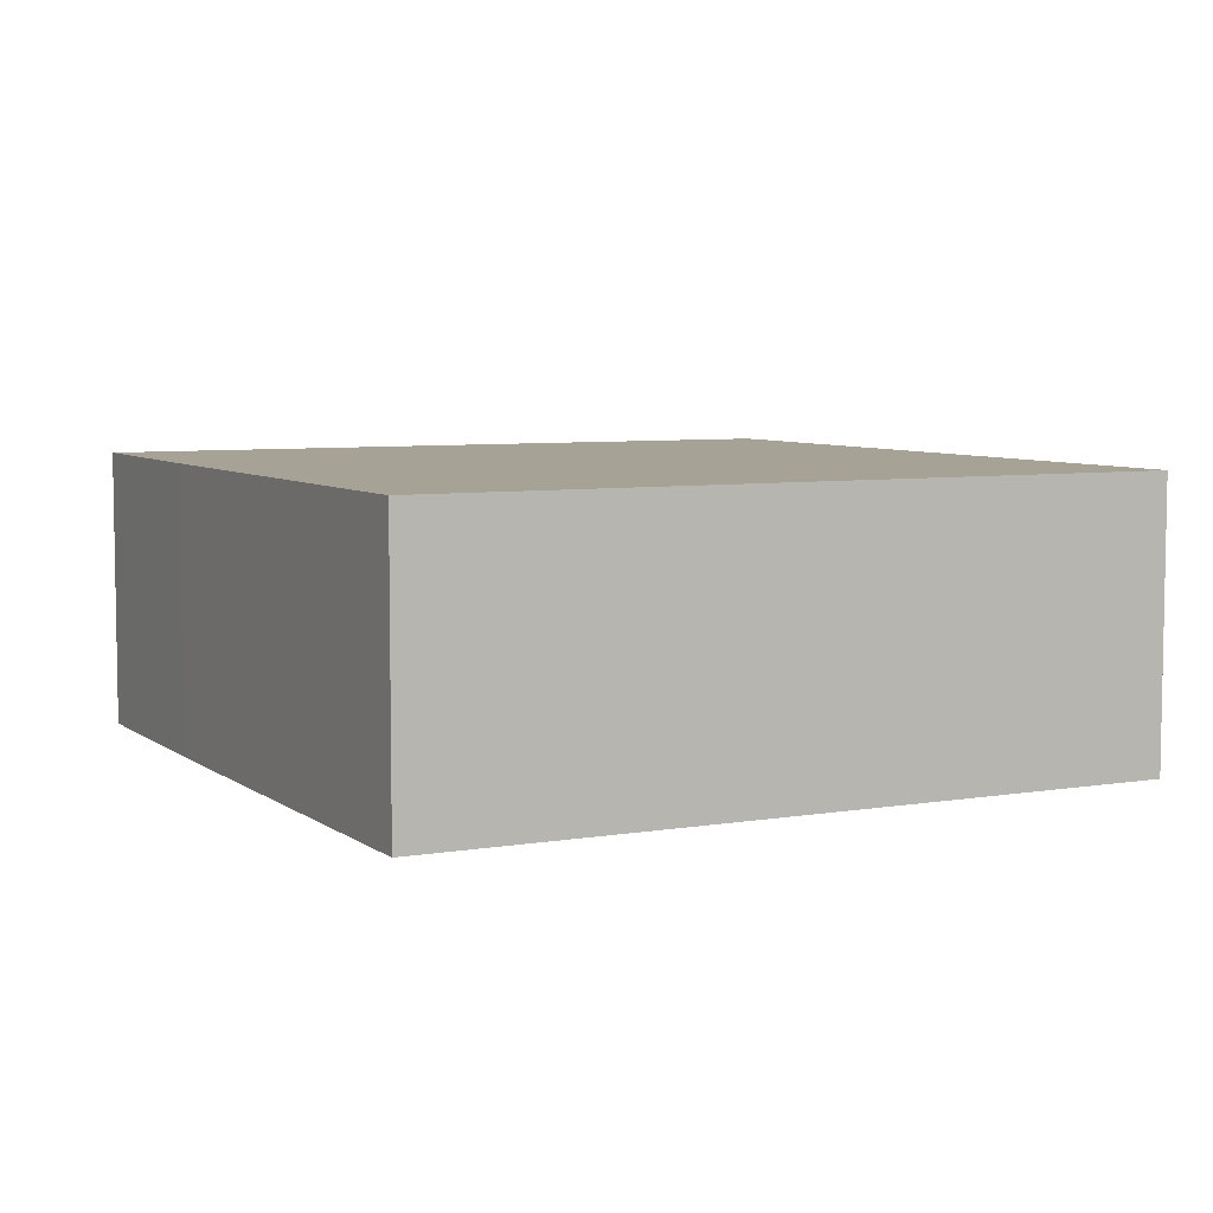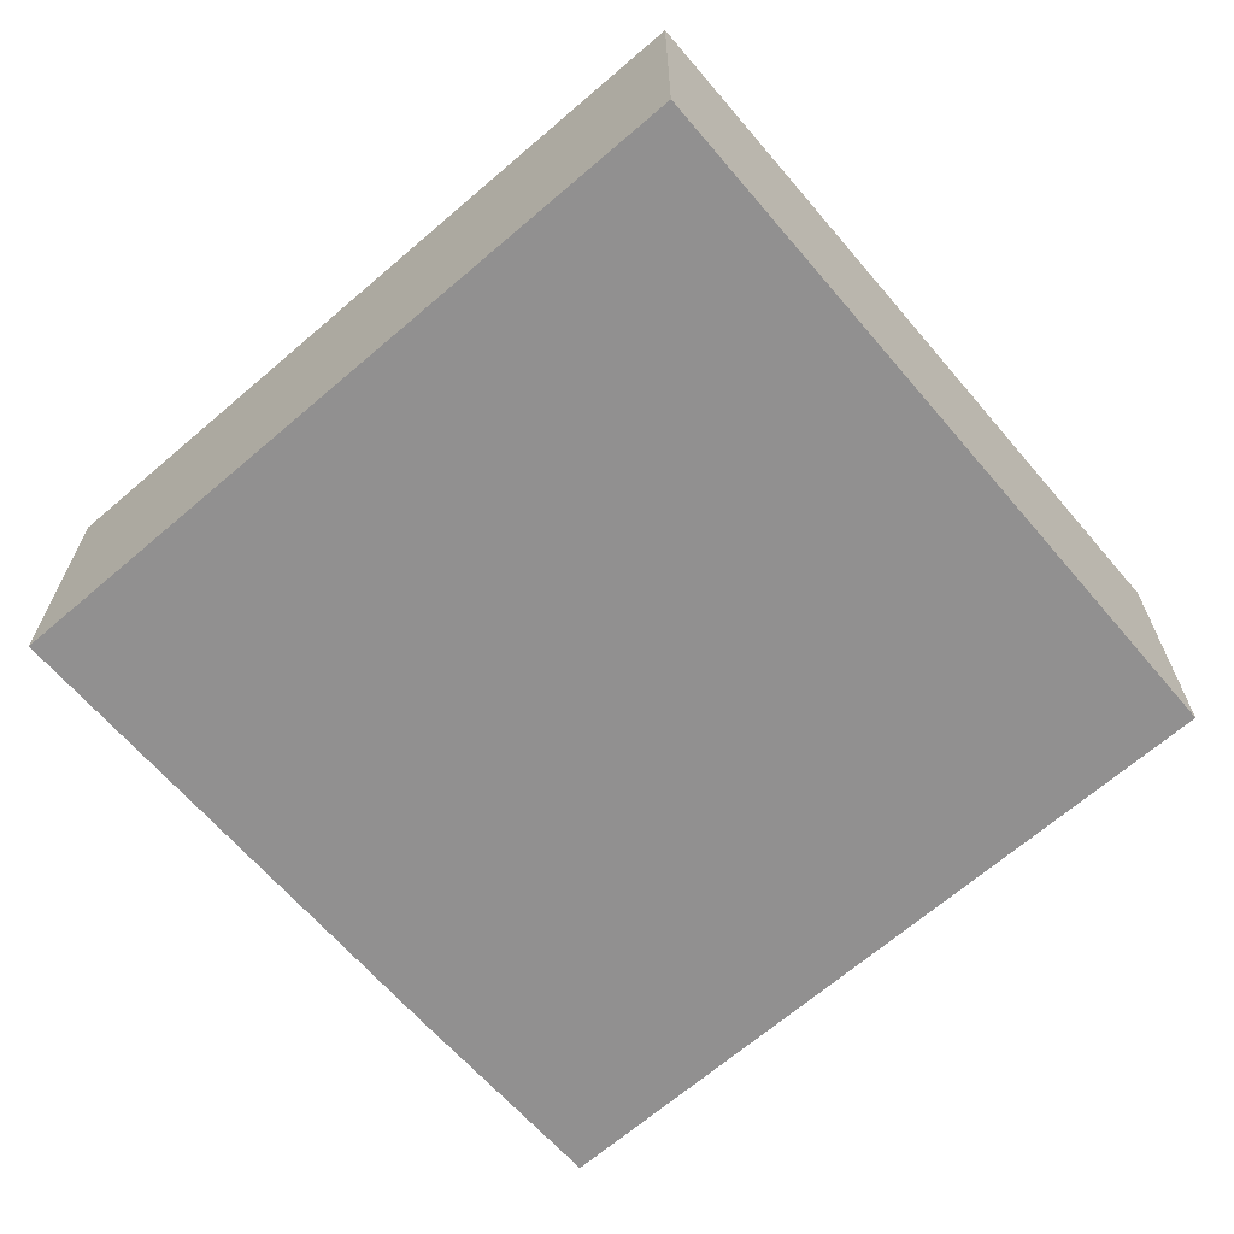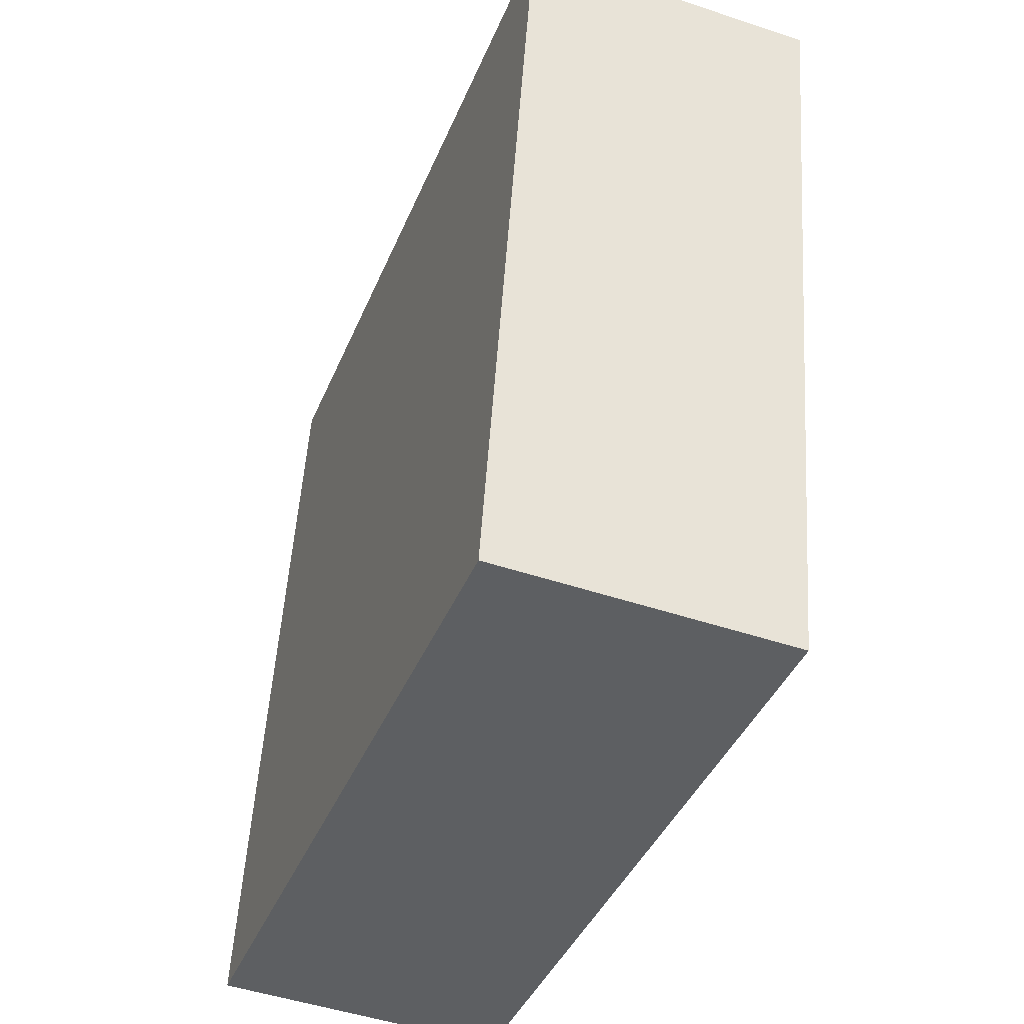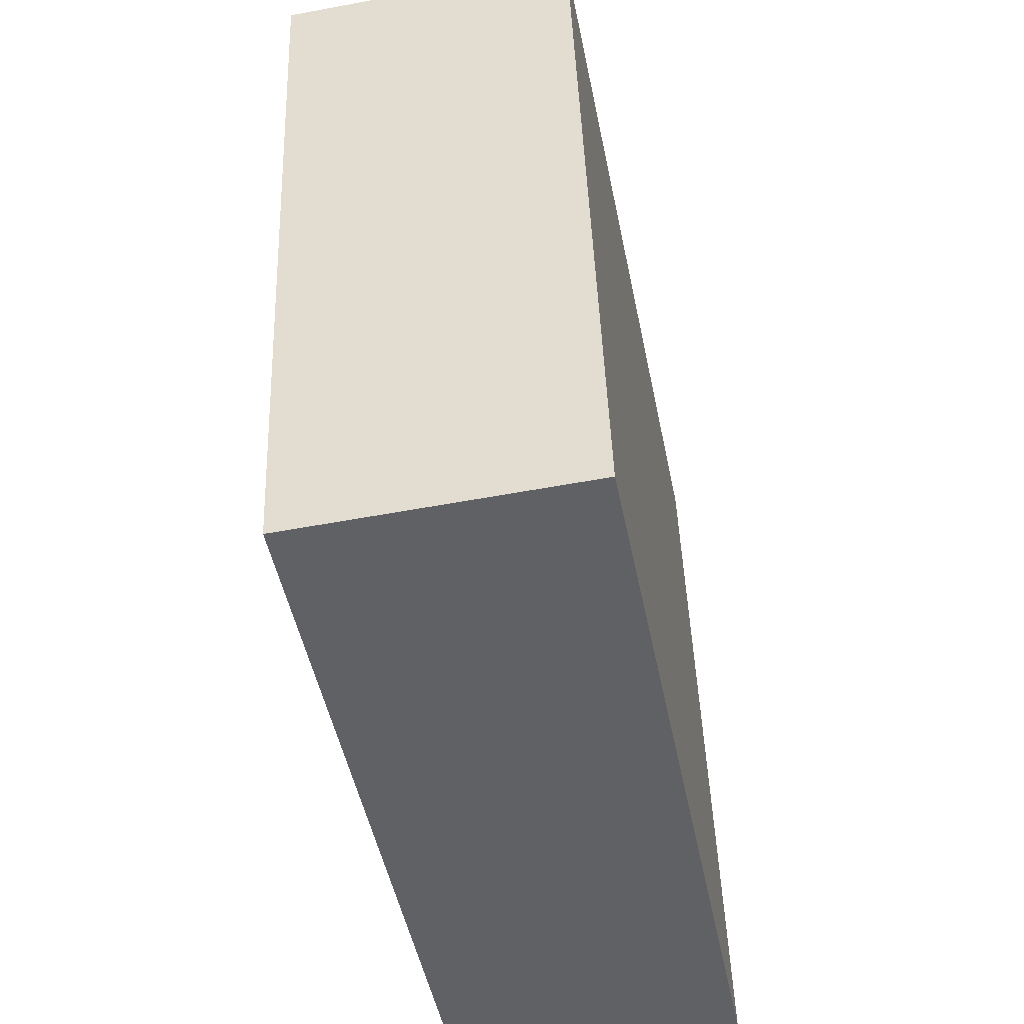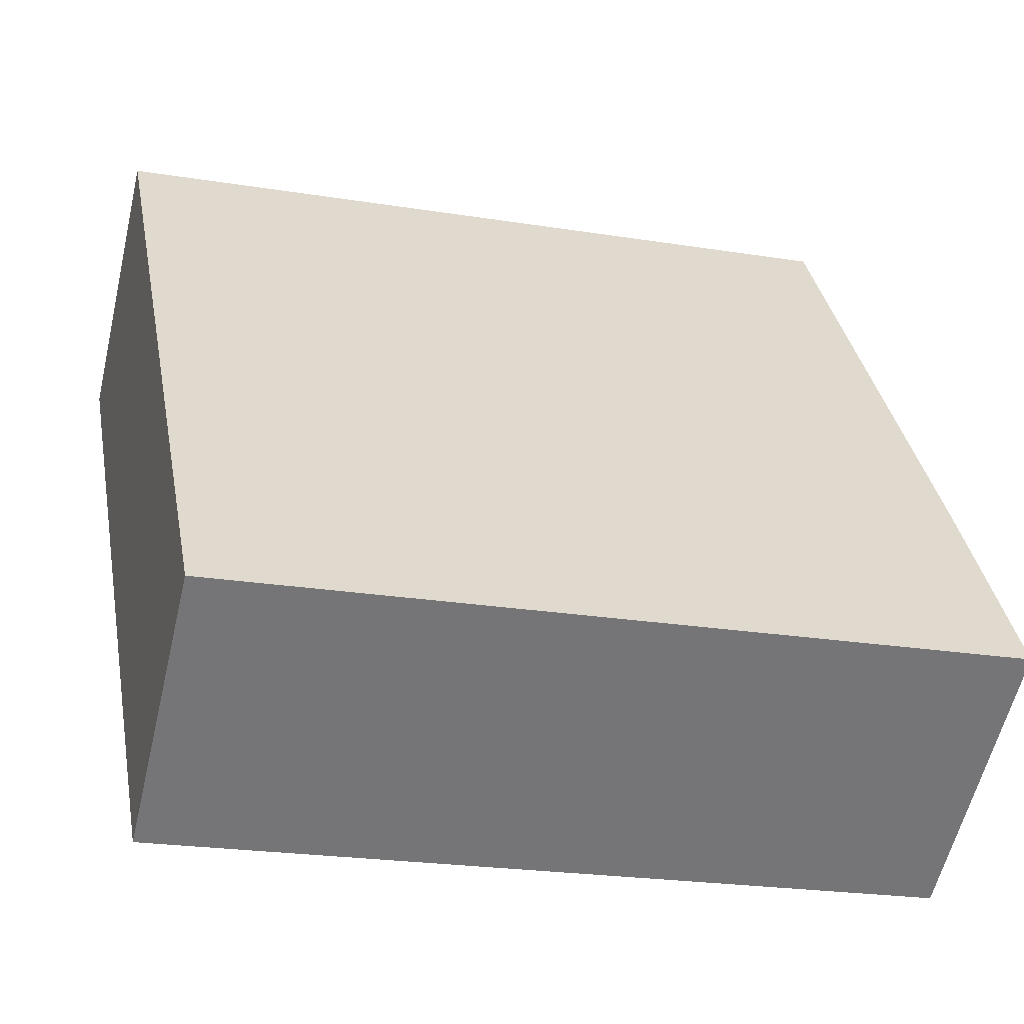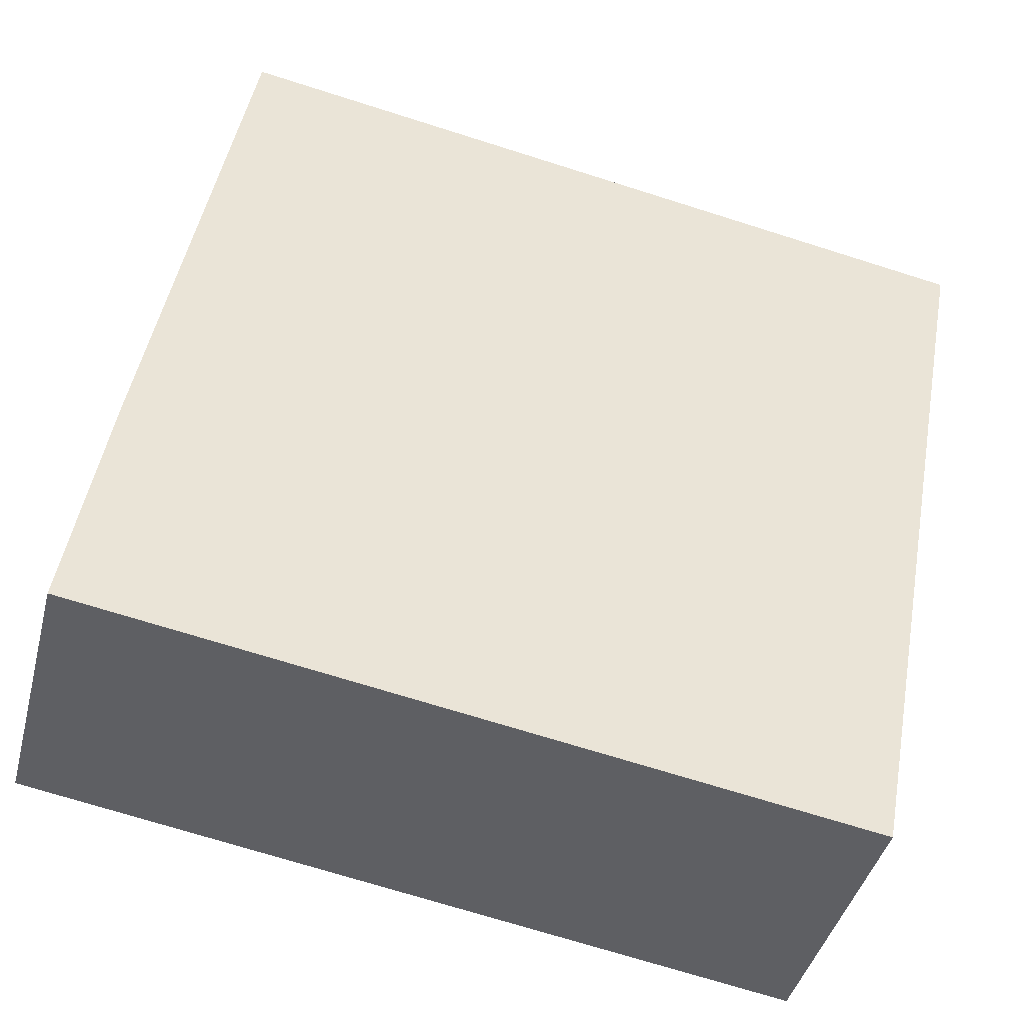
<metadata>
{"format":"obj","ext":"obj","renderer":"f3d","projection":"perspective","resolution":1024,"background":"white","views":[{"elev":6.3,"azim":-17.0,"up":"+Y"},{"elev":-65.8,"azim":50.9,"up":"+Y"},{"elev":-48.4,"azim":69.5,"up":"+Z"},{"elev":-56.0,"azim":101.1,"up":"+Z"},{"elev":-58.3,"azim":166.8,"up":"+Z"},{"elev":-41.7,"azim":-14.1,"up":"+Z"}]}
</metadata>
<code>
v  9.981 3.801 -1.661
v  1.77 3.801 9.973
v  11.8 3.801 8.182
v  0 3.801 2.327e-16
v  0.515 3.801 3.069
v  1.77 -6.107e-16 9.973
v  11.8 -5.01e-16 8.182
v  9.981 1.017e-16 -1.661
v  0 0 0
v  0.515 -1.879e-16 3.069
g defaultobject
f 1 2 3
f 2 1 4
f 2 4 5
f 6 3 2
f 3 6 7
f 7 1 3
f 1 7 8
f 8 4 1
f 4 8 9
f 5 6 2
f 6 5 10
f 10 5 4
f 10 4 9
f 10 7 6
f 7 10 8
f 8 10 9

</code>
